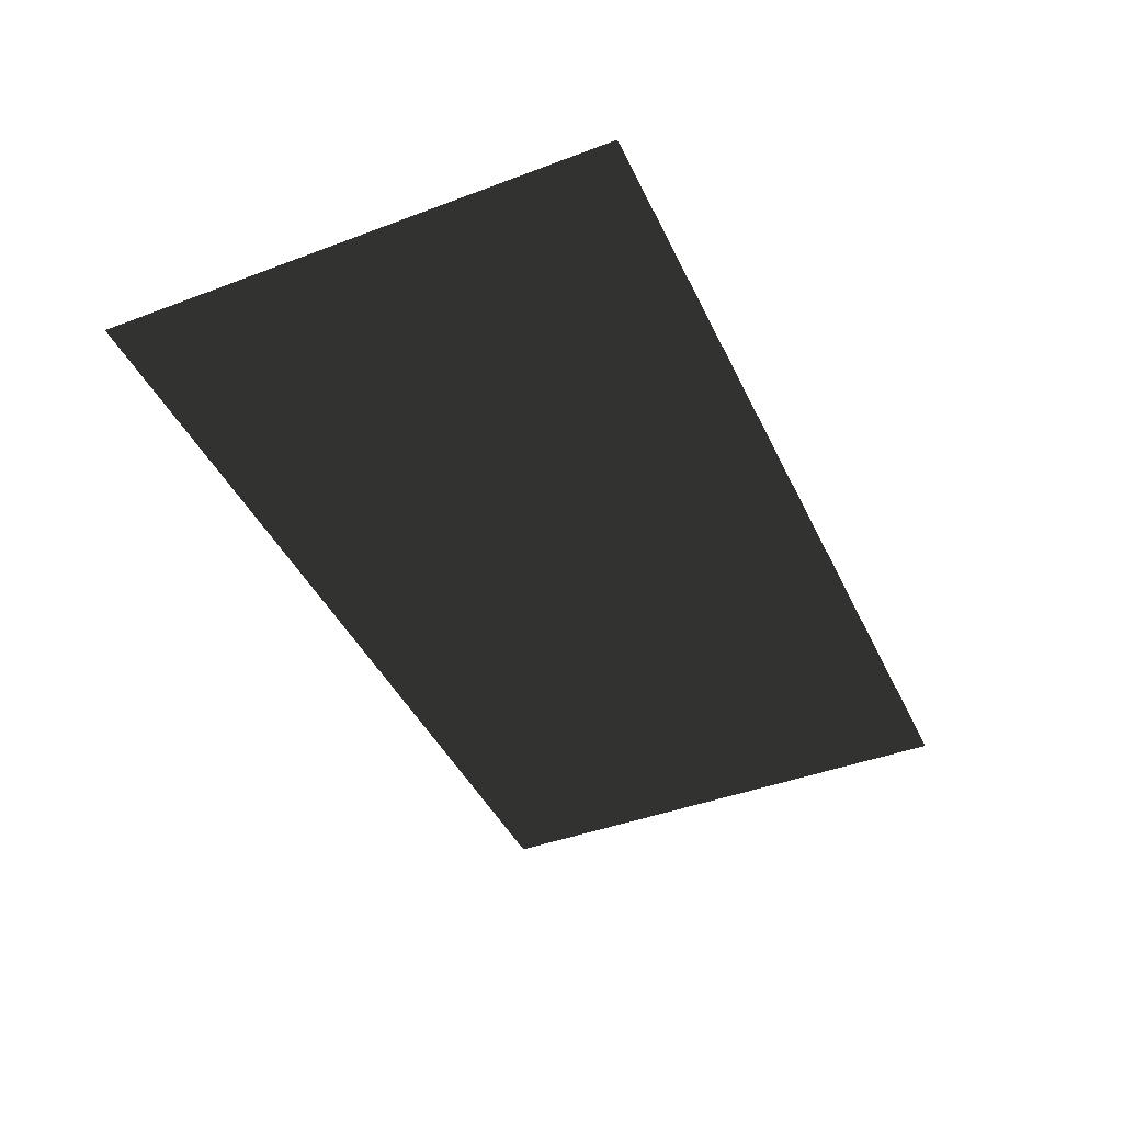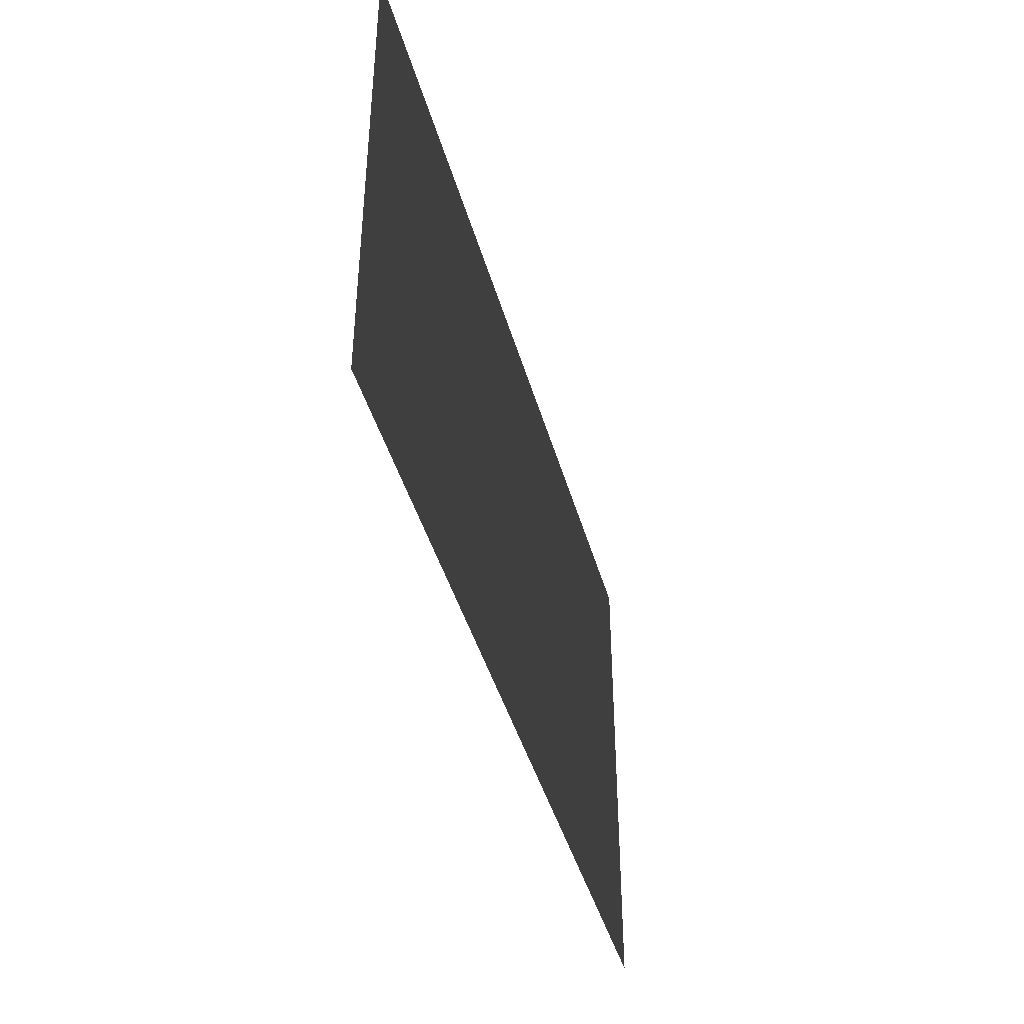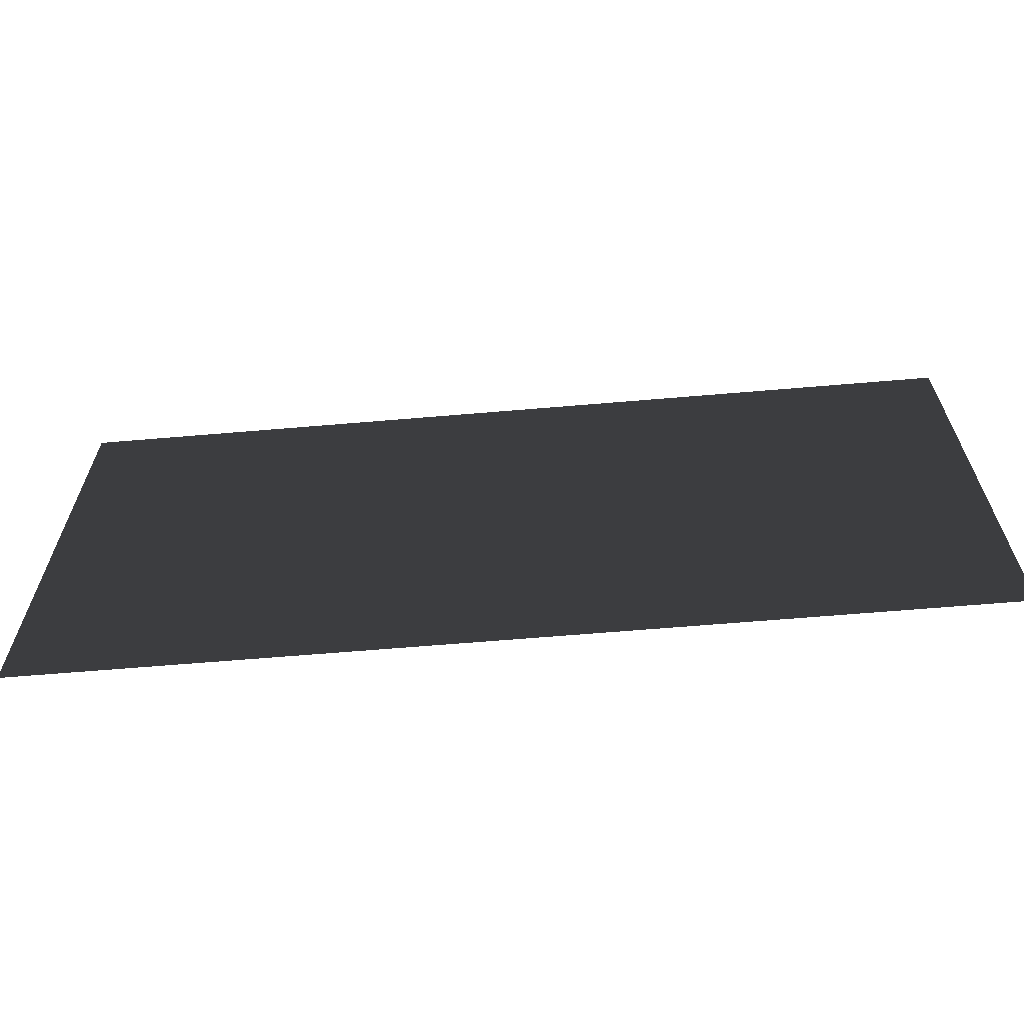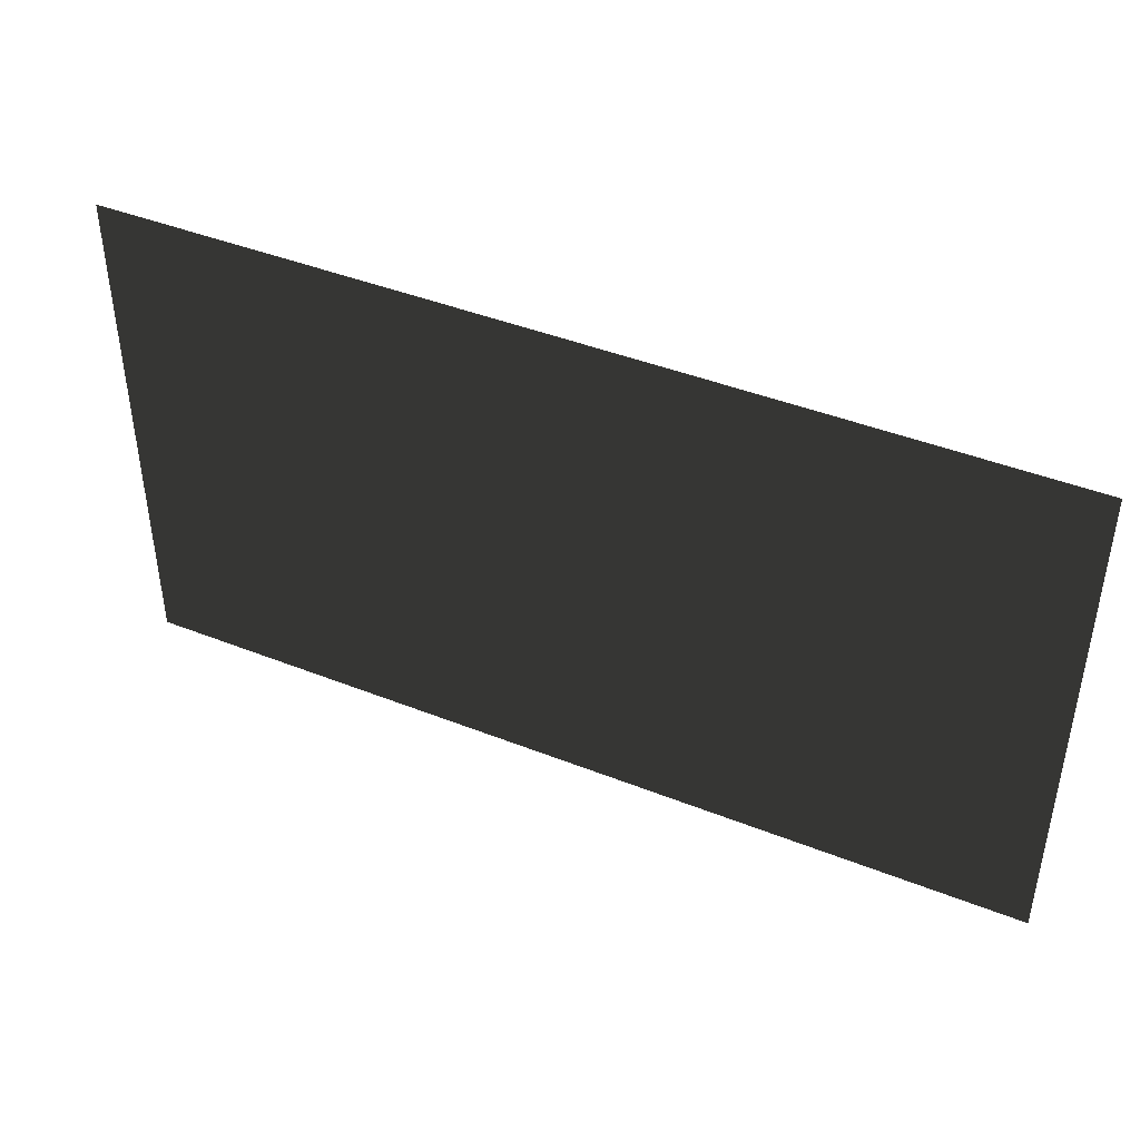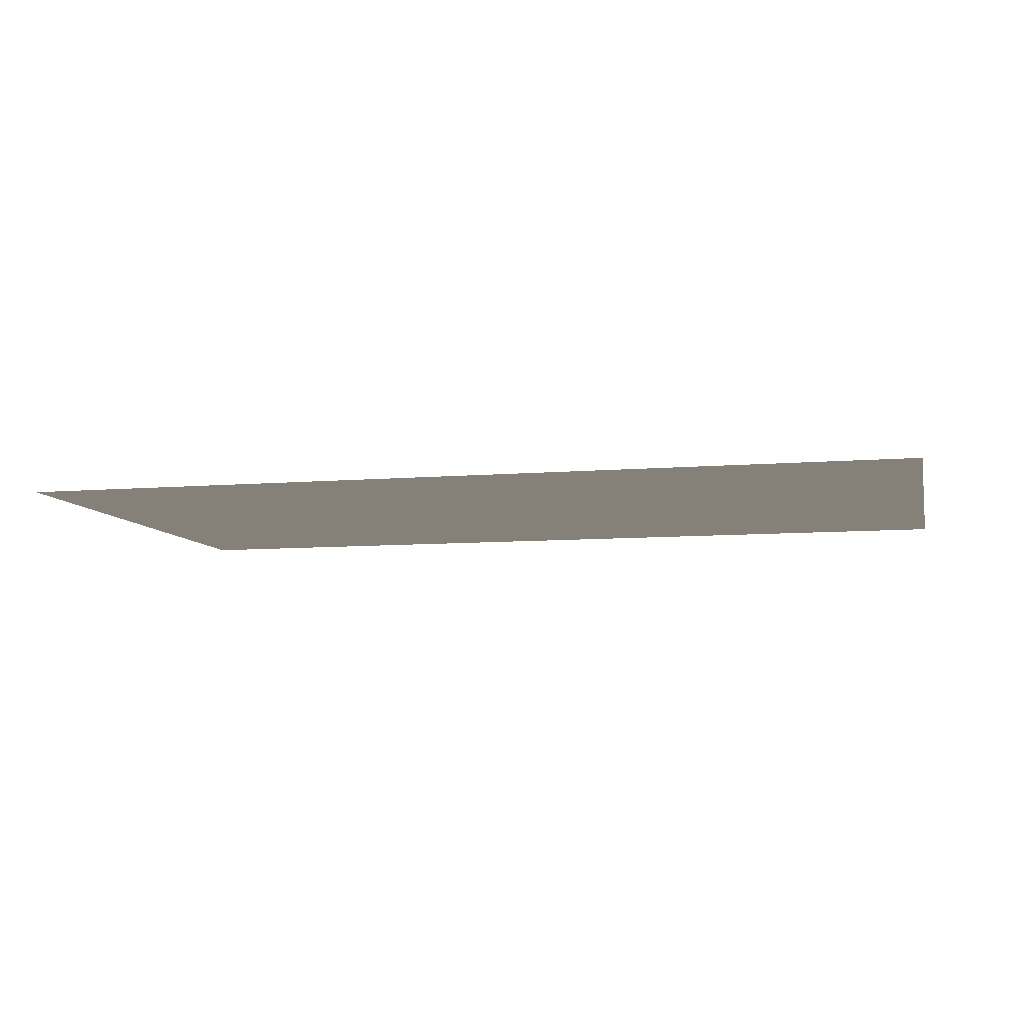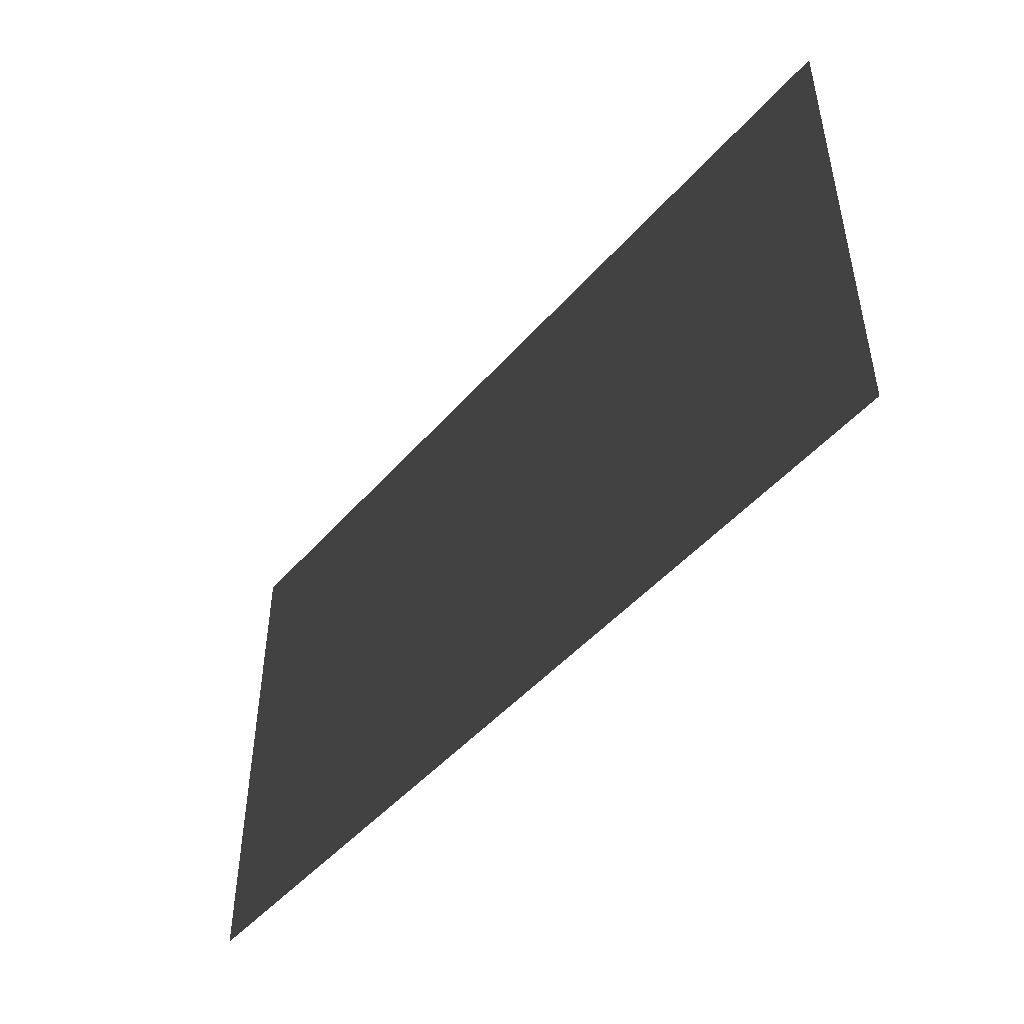
<metadata>
{"format":"obj","ext":"obj","renderer":"f3d","projection":"perspective","resolution":1024,"background":"white","views":[{"elev":-42.9,"azim":114.1,"up":"+Y"},{"elev":-42.2,"azim":105.2,"up":"+Z"},{"elev":-64.1,"azim":-175.1,"up":"+Z"},{"elev":43.3,"azim":25.1,"up":"+Z"},{"elev":-8.3,"azim":-166.8,"up":"+Y"},{"elev":-47.6,"azim":-128.8,"up":"+Z"}]}
</metadata>
<code>
o meu_terreno
v -5 -0 0.6
v -5 0 -5
v 5 0 -5
v 5 -0 0.6
f 1 2 3
f 1 3 4

</code>
